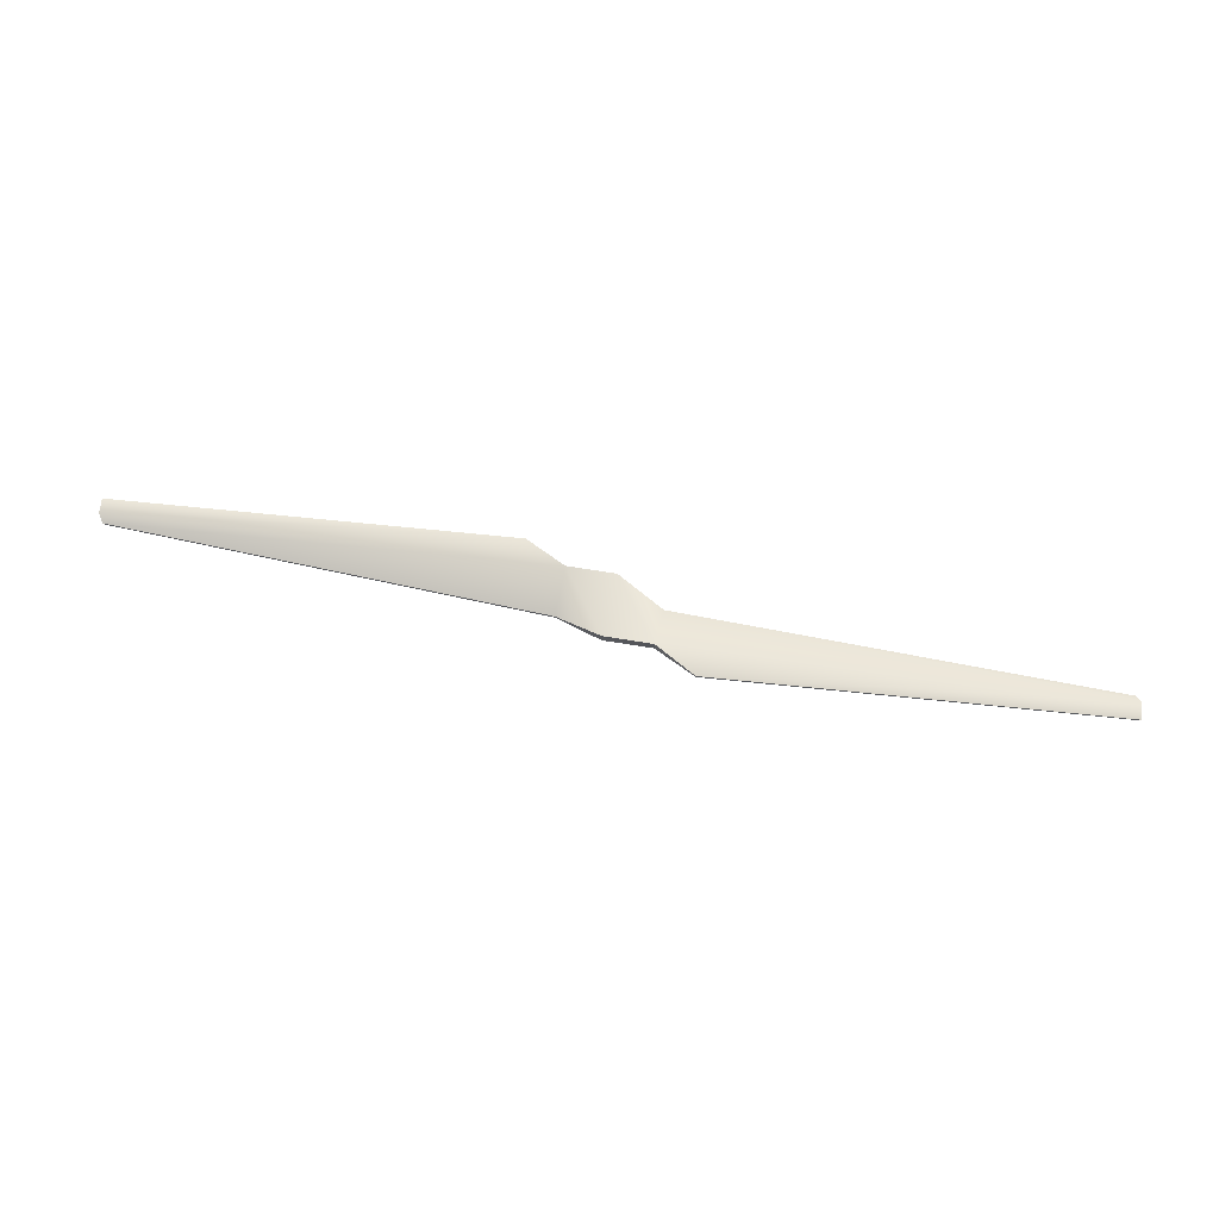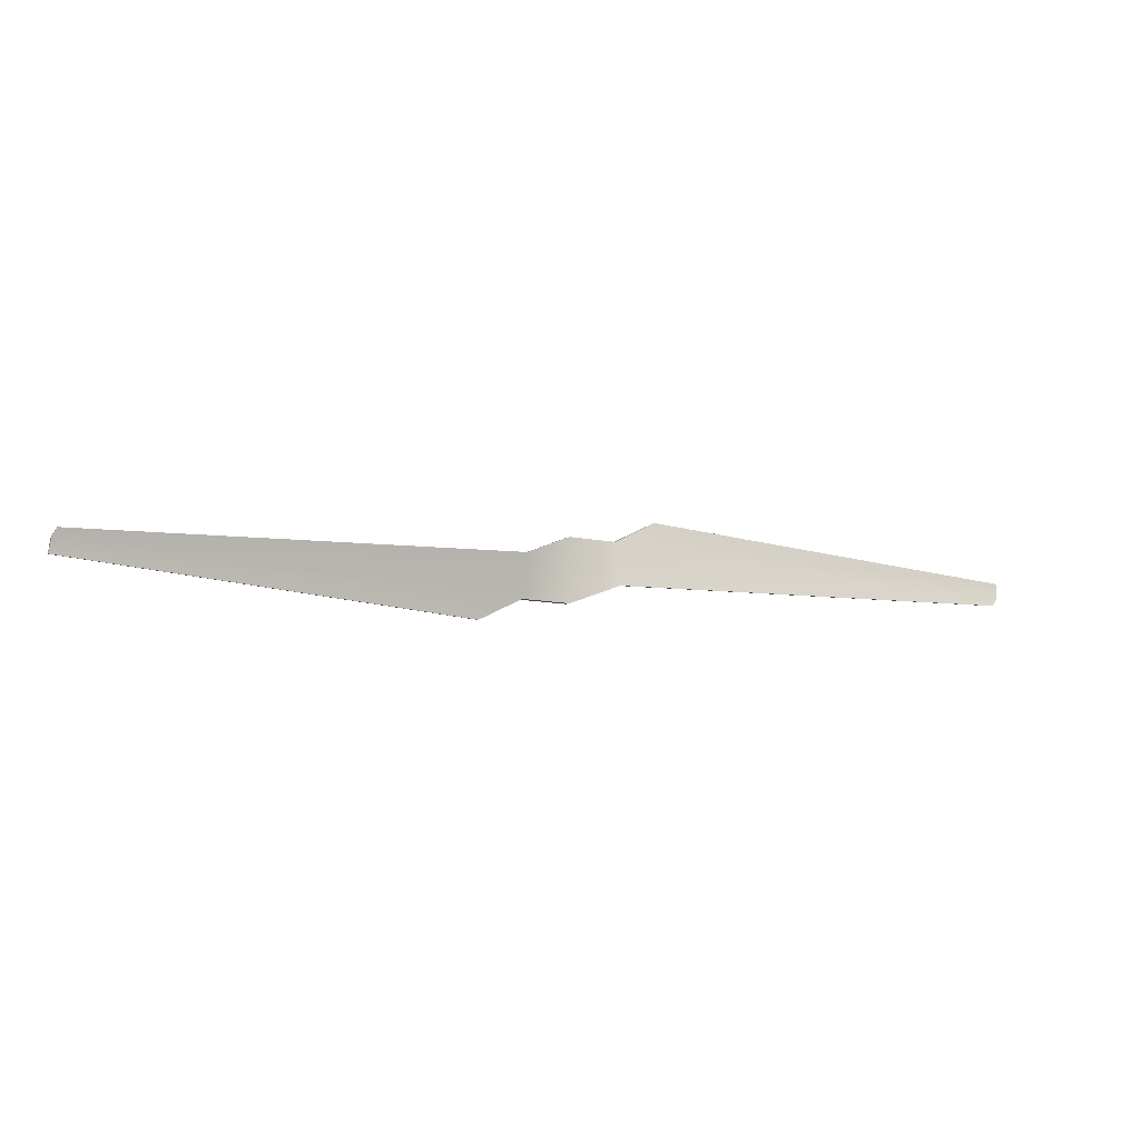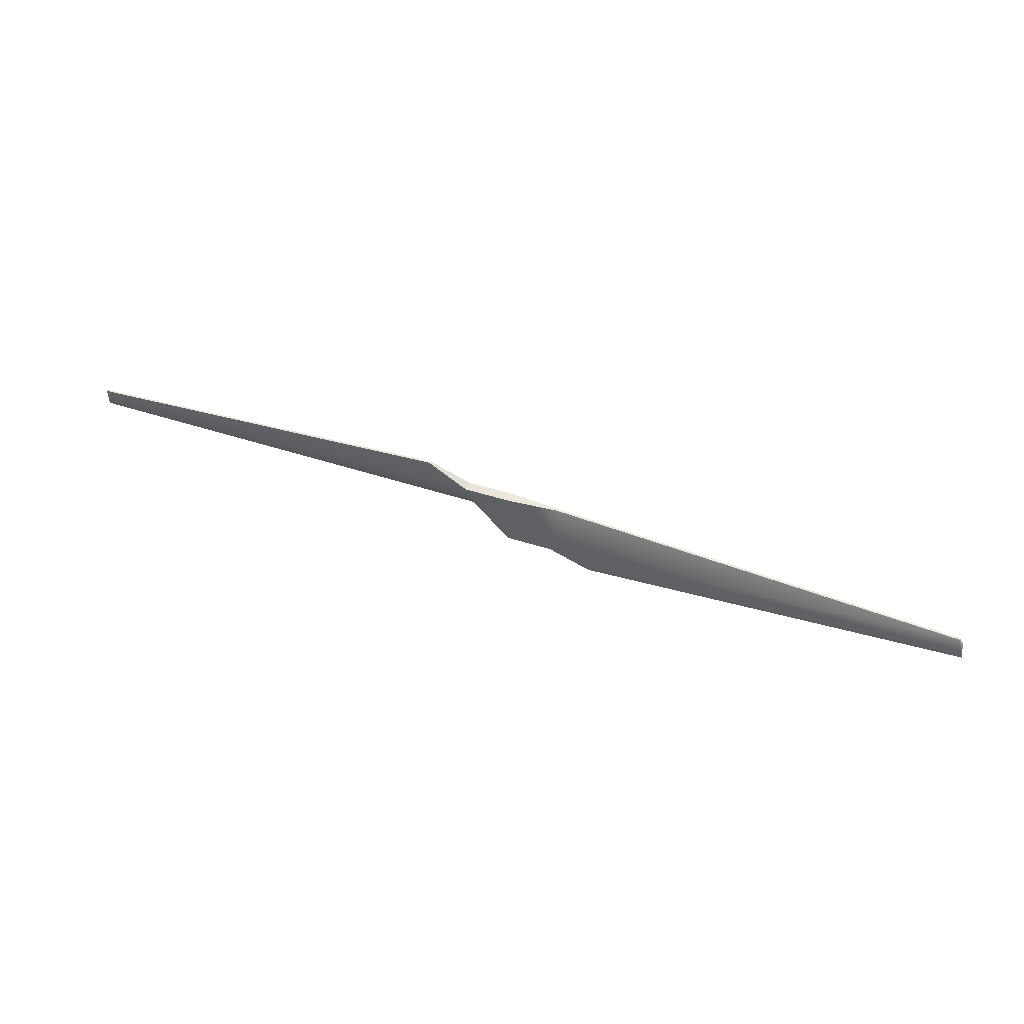
<metadata>
{"format":"obj","ext":"obj","renderer":"f3d","projection":"perspective","resolution":1024,"background":"white","views":[{"elev":65.8,"azim":12.8,"up":"+Y"},{"elev":-5.5,"azim":-22.2,"up":"+Z"},{"elev":51.6,"azim":-158.6,"up":"+Z"}]}
</metadata>
<code>
g default
v -2.622 -0.02397 0.1105
v 2.646 -0.02121 -0.07027
v -2.622 -0.01333 0.1105
v 2.646 0.02039 -0.07027
v -2.646 0.02039 0.07027
v 2.622 -0.01333 -0.1105
v -2.646 -0.02121 0.07027
v 2.622 -0.02397 -0.1105
v 0 -0.02702 0.1747
v 0 -0.02702 -0.1747
v 0 0.02702 -0.1747
v 0 0.02702 0.1747
v 0.2634 -0.02702 0.1592
v 0.2634 0.02702 0.1592
v 0.2634 -0.0783 -0.07806
v 0.2634 -0.09212 -0.07806
v -0.2634 -0.09212 0.07806
v -0.2634 -0.02702 -0.1592
v -0.2634 0.02702 -0.1592
v -0.2634 -0.0783 0.07806
v 0.4969 -0.005961 0.2729
v 0.4969 0.005961 0.2729
v 2.661 -0.005002 0.0167
v 2.661 0.004177 0.0167
v -2.661 0.004177 -0.0167
v -0.4969 0.005961 -0.2729
v -0.4969 -0.005961 -0.2729
v -2.661 -0.005002 -0.0167
g pCube36
f 12 9 13 14
f 11 12 14 15
f 10 11 15 16
f 9 10 16 13
f 2 8 6 4
f 7 1 3 5
f 17 18 10 9
f 18 19 11 10
f 19 20 12 11
f 20 17 9 12
f 22 21 23 24
f 15 14 4 6
f 16 15 6 8
f 13 16 8 2
f 7 18 17 1
f 25 26 27 28
f 3 20 19 5
f 1 17 20 3
f 14 13 21 22
f 13 2 23 21
f 2 4 24 23
f 4 14 22 24
f 5 19 26 25
f 19 18 27 26
f 18 7 28 27
f 7 5 25 28

</code>
